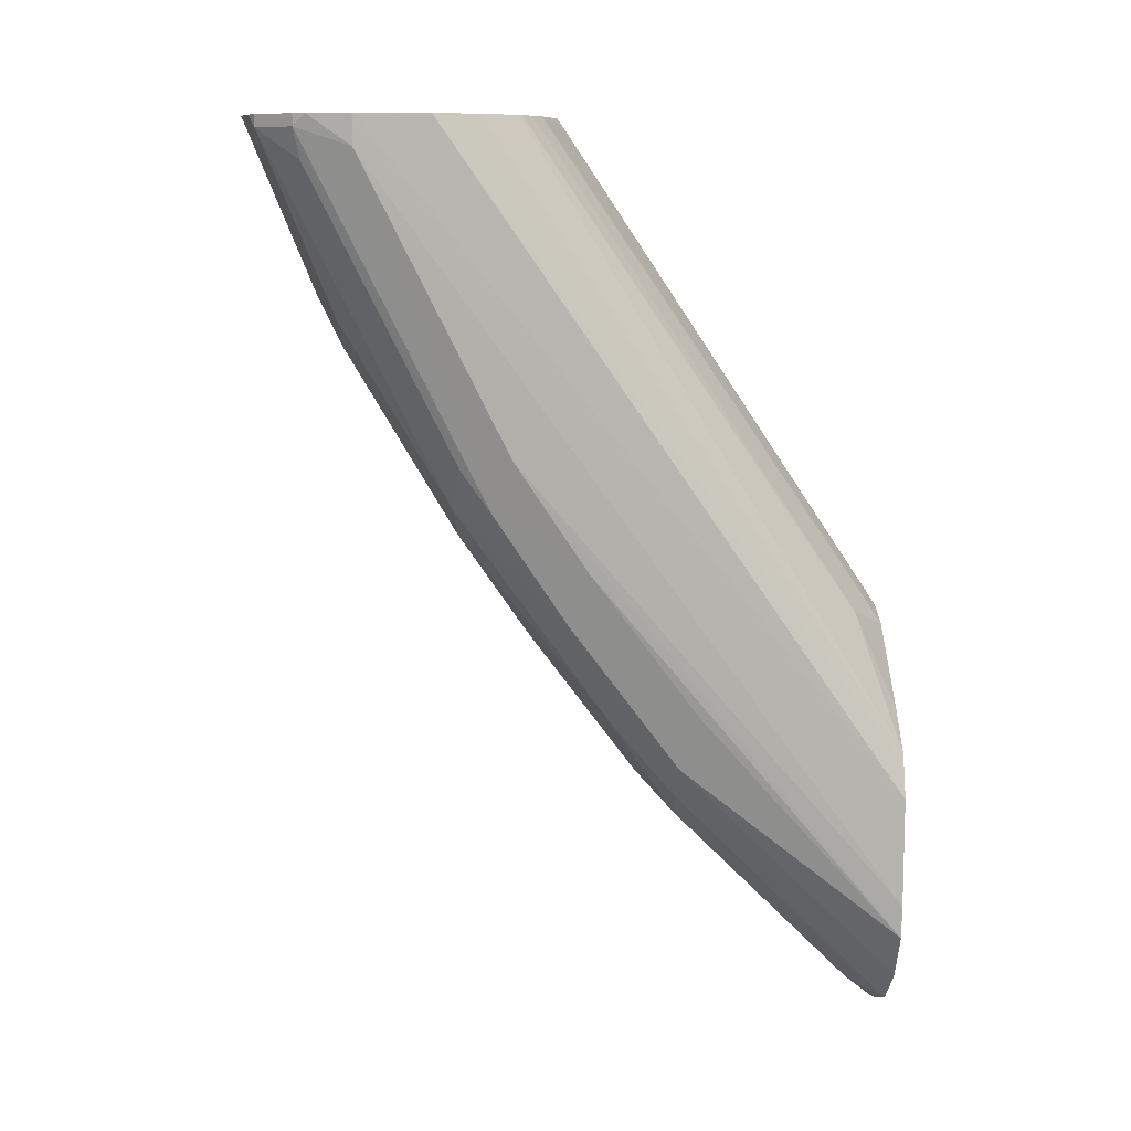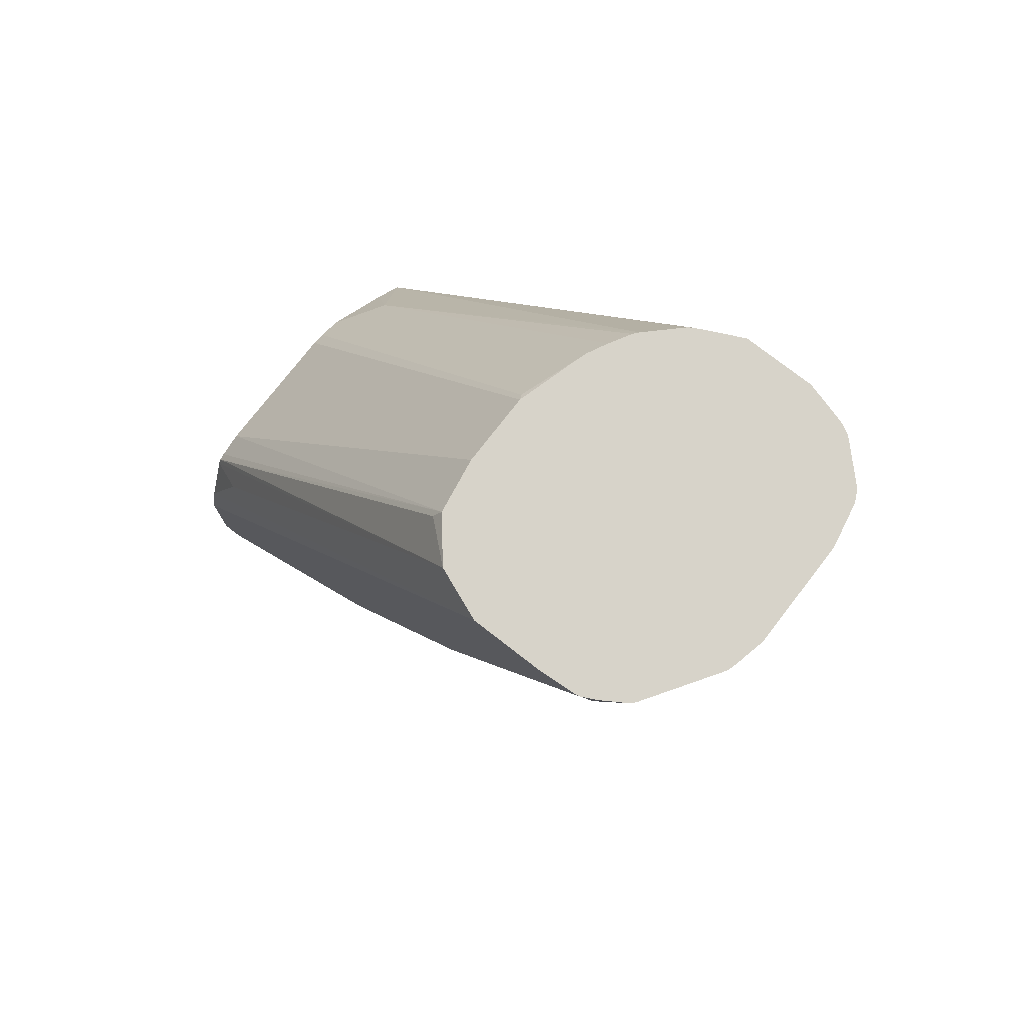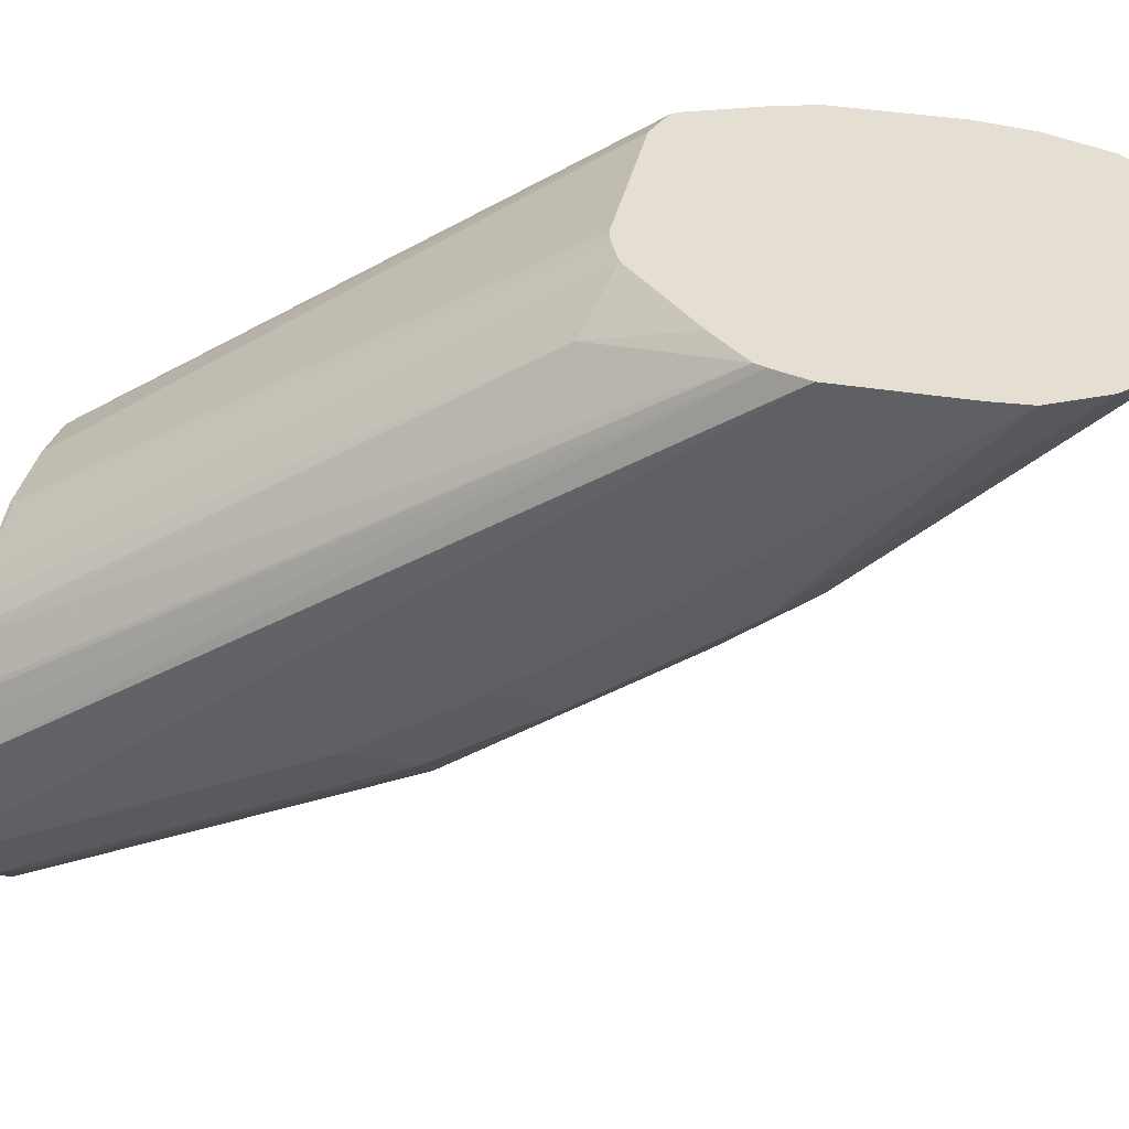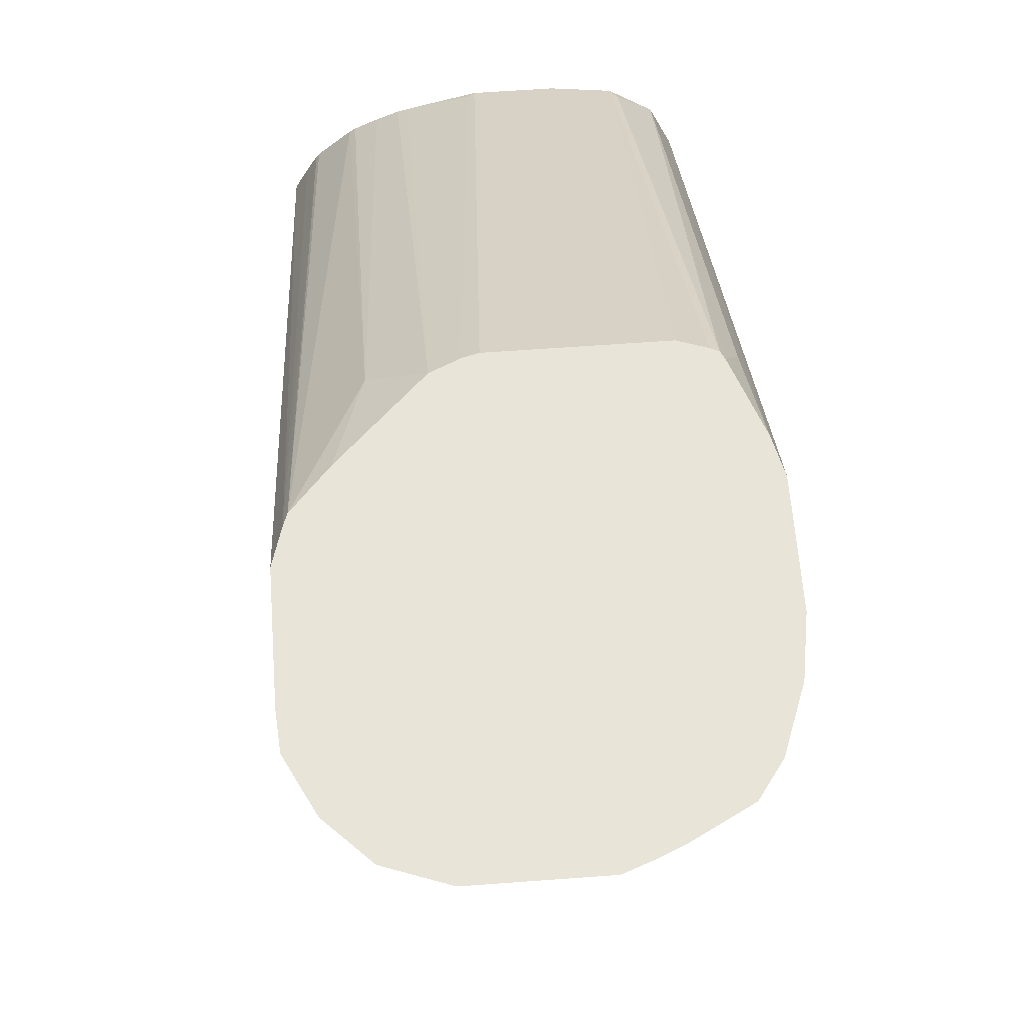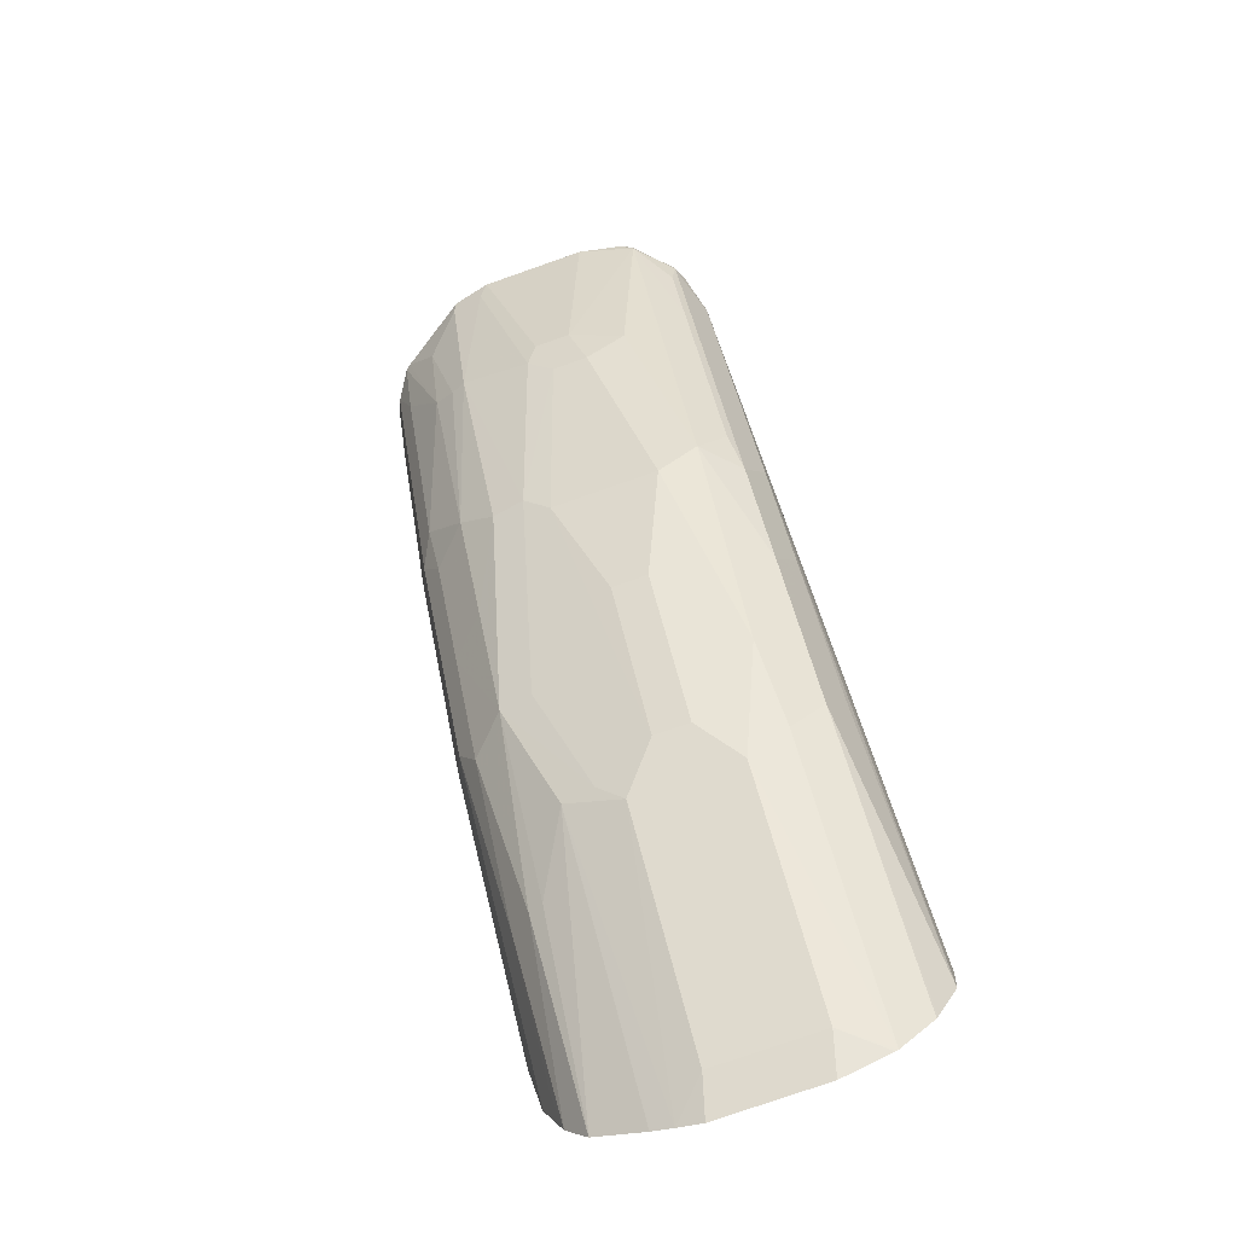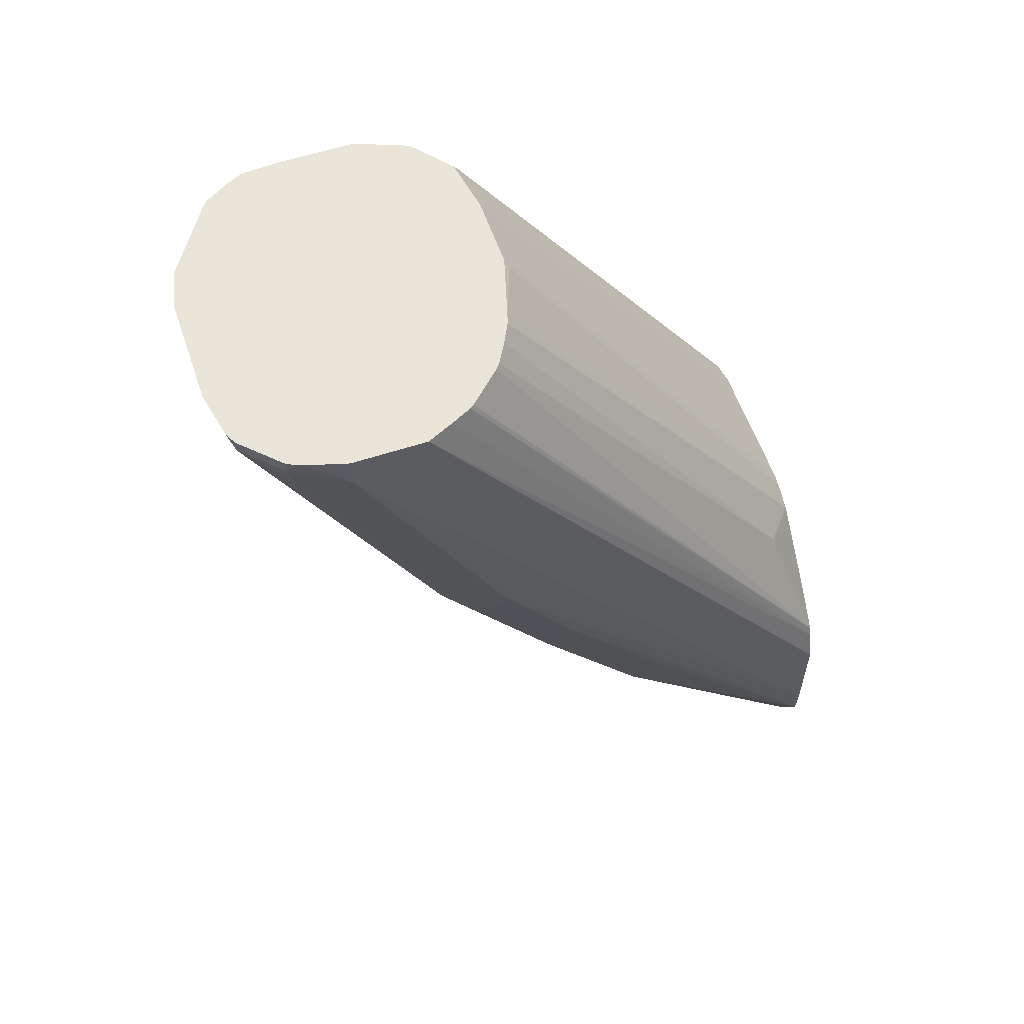
<metadata>
{"format":"obj","ext":"obj","renderer":"f3d","projection":"perspective","resolution":1024,"background":"white","views":[{"elev":10.0,"azim":-95.2,"up":"+Y"},{"elev":76.3,"azim":127.8,"up":"+Y"},{"elev":37.0,"azim":-78.0,"up":"+Z"},{"elev":61.3,"azim":-4.3,"up":"+Z"},{"elev":-78.5,"azim":-160.8,"up":"+Y"},{"elev":57.7,"azim":-108.8,"up":"+Y"}]}
</metadata>
<code>
v 0.1003 -0.2729 -0.3841
v 0.03481 -0.2729 -0.3841
v 0.1115 -0.2768 -0.3841
v 0.1037 -0.05191 -0.5348
v 0.07907 -0.05191 -0.5308
v 0.02844 -0.2745 -0.3841
v 0.04635 -0.05191 -0.5308
v 0.04368 -0.05458 -0.5294
v 0.1146 -0.2783 -0.3841
v 0.1064 -0.05734 -0.5322
v 0.1217 -0.05191 -0.5496
v 0.01724 -0.2795 -0.3841
v 0.01777 -0.05191 -0.539
v 0.1162 -0.2815 -0.3841
v 0.1228 -0.05734 -0.5485
v 0.131 -0.05191 -0.5731
v 0.1228 -0.2702 -0.4012
v -0.004092 -0.2702 -0.4012
v -0.01637 -0.3126 -0.3841
v 0.01359 -0.05191 -0.5403
v 0.004534 -0.05191 -0.5449
v 0.1273 -0.312 -0.3841
v 0.131 -0.05191 -0.6058
v 0.131 -0.3275 -0.3841
v -0.03102 -0.3289 -0.3841
v -0.004981 -0.05191 -0.5503
v -0.007302 -0.05191 -0.5522
v 0.1299 -0.05191 -0.6222
v 0.131 -0.0819 -0.6058
v 0.131 -0.3766 -0.3841
v -0.03274 -0.3335 -0.3841
v -0.02136 -0.05191 -0.5667
v -0.02264 -0.05191 -0.5686
v 0.1296 -0.05191 -0.625
v 0.1269 -0.05734 -0.6304
v 0.131 -0.1801 -0.5567
v 0.131 -0.3766 -0.393
v 0.1272 -0.4005 -0.3841
v -0.03718 -0.3483 -0.3841
v -0.02717 -0.05191 -0.5776
v -0.03274 -0.05191 -0.5895
v 0.126 -0.05191 -0.6322
v 0.1191 -0.05191 -0.6431
v 0.1269 -0.1228 -0.5977
v 0.1201 -0.0819 -0.6277
v 0.1269 -0.1883 -0.5649
v 0.131 -0.2293 -0.524
v 0.131 -0.3438 -0.4258
v 0.1269 -0.4011 -0.3848
v 0.1267 -0.4018 -0.3841
v -0.03718 -0.3974 -0.3841
v -0.03274 -0.05191 -0.6222
v 0.1168 -0.05191 -0.645
v 0.1037 -0.1146 -0.6277
v 0.1201 -0.1801 -0.5785
v 0.1187 -0.2047 -0.5649
v 0.1269 -0.2375 -0.5322
v 0.131 -0.2783 -0.4913
v 0.1179 -0.4257 -0.3841
v 0.1208 -0.4093 -0.393
v 0.1208 -0.3766 -0.4258
v 0.1269 -0.3356 -0.4503
v -0.03614 -0.4128 -0.3841
v -0.03274 -0.06552 -0.6222
v -0.03274 -0.1965 -0.5567
v -0.02725 -0.05191 -0.6414
v 0.1023 -0.07371 -0.6468
v 0.08595 -0.05734 -0.6632
v 0.0846 -0.05191 -0.6658
v 0.09414 -0.1228 -0.6304
v 0.1023 -0.2047 -0.5813
v 0.1187 -0.2538 -0.5322
v 0.1269 -0.2865 -0.4994
v 0.1081 -0.4393 -0.3841
v 0.1105 -0.3684 -0.4503
v 0.1208 -0.3602 -0.4421
v -0.02455 -0.3356 -0.4831
v -0.0259 -0.4332 -0.3841
v -0.03274 -0.2456 -0.524
v -0.03274 -0.3111 -0.4749
v -0.02455 -0.05734 -0.6468
v -0.02455 -0.1556 -0.5977
v -0.02455 -0.2211 -0.5649
v -0.02455 -0.05191 -0.6468
v 0.08732 -0.1255 -0.6331
v 0.07094 -0.06005 -0.6659
v 0.0806 -0.05191 -0.6669
v 0.08595 -0.2211 -0.5813
v 0.1023 -0.2538 -0.5485
v 0.1187 -0.3029 -0.4994
v 0.1023 -0.3029 -0.5158
v 0.08495 -0.4516 -0.3841
v 0.08595 -0.352 -0.4831
v 0.1037 -0.3711 -0.453
v -0.005458 -0.3166 -0.5131
v -0.008174 -0.352 -0.4831
v -0.008849 -0.451 -0.3841
v -0.02523 -0.4346 -0.3841
v -0.02455 -0.2702 -0.5322
v -0.01357 -0.05191 -0.6578
v -0.008174 -0.05734 -0.6632
v -0.02182 -0.07096 -0.644
v -0.02182 -0.1037 -0.6277
v -0.02182 -0.202 -0.5785
v -0.008174 -0.2211 -0.5813
v 0.07094 -0.2238 -0.584
v 0.05458 -0.1419 -0.6331
v 0.06688 -0.05191 -0.67
v 0.07094 -0.3548 -0.4858
v 0.08732 -0.3056 -0.5185
v 0.07537 -0.4557 -0.3841
v 0.06003 -0.3657 -0.4803
v 0.01092 -0.2347 -0.5785
v 0.01092 -0.3657 -0.4803
v 0.01092 -0.4312 -0.4148
v 0.01092 -0.4475 -0.3984
v -0.007499 -0.4516 -0.3841
v -0.008174 -0.05191 -0.6632
v -0.002775 -0.05191 -0.6658
v 0.01777 -0.05191 -0.67
v 0.03275 -0.131 -0.6386
v 0.008189 -0.1392 -0.6304
v -0.008174 -0.1883 -0.5977
v 0.0273 -0.1529 -0.6277
v 0.04368 -0.1529 -0.6277
v 0.07641 -0.3166 -0.5131
v 0.04368 -0.3493 -0.4967
v 0.06003 -0.2347 -0.5785
v 0.04911 -0.131 -0.6386
v 0.06414 -0.4598 -0.3841
v 0.06003 -0.4475 -0.3984
v 0.06003 -0.4312 -0.4148
v 0.0273 -0.2838 -0.5458
v 0.0273 -0.3493 -0.4967
v 0.01504 -0.4598 -0.3841
v 0.04368 -0.2838 -0.5458
f 77 96 97
f 77 95 96
f 75 90 76
f 75 91 90
f 75 94 91
f 74 92 93
f 74 93 94
f 73 76 90
f 72 91 89
f 72 90 91
f 71 89 88
f 77 97 98
f 74 94 75
f 77 98 78
f 81 102 103
f 77 79 99
f 77 99 95
f 79 83 99
f 81 84 100
f 81 100 101
f 81 101 102
f 81 103 82
f 82 103 83
f 83 103 104
f 83 104 105
f 83 105 99
f 85 88 106
f 85 106 107
f 85 107 86
f 77 80 79
f 71 88 85
f 53 67 68
f 68 87 69
f 86 108 87
f 53 68 69
f 54 70 67
f 54 55 71
f 54 71 70
f 55 56 71
f 56 72 89
f 56 89 71
f 57 73 90
f 57 90 72
f 58 62 73
f 59 74 75
f 59 75 76
f 59 76 61
f 59 61 60
f 61 76 73
f 61 73 62
f 68 86 87
f 68 85 86
f 67 85 68
f 67 70 85
f 66 84 81
f 65 83 79
f 70 71 85
f 64 83 65
f 64 81 82
f 64 66 81
f 63 80 77
f 63 79 80
f 63 65 79
f 63 77 78
f 64 82 83
f 86 107 108
f 106 110 126
f 88 91 106
f 107 125 129
f 107 129 108
f 108 129 121
f 108 121 120
f 109 126 110
f 109 112 127
f 111 130 131
f 111 131 132
f 111 132 112
f 112 114 134
f 112 134 127
f 112 132 115
f 112 115 114
f 113 128 136
f 106 128 125
f 113 136 133
f 113 124 125
f 113 125 128
f 115 132 131
f 115 131 116
f 116 131 130
f 116 130 135
f 116 135 117
f 121 129 125
f 121 125 124
f 121 124 122
f 127 136 128
f 127 134 133
f 127 133 136
f 53 54 67
f 113 133 134
f 88 89 91
f 106 127 128
f 106 126 109
f 91 94 93
f 91 93 109
f 91 109 110
f 91 110 106
f 92 111 93
f 93 111 112
f 93 112 109
f 95 113 134
f 95 134 114
f 95 114 96
f 95 99 105
f 95 105 113
f 96 114 97
f 97 115 116
f 106 109 127
f 97 116 117
f 100 118 101
f 101 103 102
f 101 118 119
f 101 119 120
f 101 120 121
f 101 121 122
f 101 122 123
f 101 123 103
f 103 123 105
f 103 105 104
f 105 123 122
f 105 122 124
f 105 124 113
f 106 125 107
f 97 114 115
f 52 66 64
f 37 38 49
f 51 64 65
f 4 11 16
f 4 16 23
f 4 23 28
f 4 28 34
f 4 34 42
f 4 42 43
f 4 43 53
f 4 53 69
f 4 69 87
f 4 87 108
f 4 108 120
f 4 120 119
f 4 119 118
f 4 118 100
f 4 10 11
f 4 100 84
f 4 66 52
f 4 52 41
f 4 41 40
f 4 40 33
f 4 33 32
f 4 32 27
f 4 27 26
f 4 26 21
f 4 21 20
f 4 20 13
f 4 13 7
f 4 7 5
f 4 9 10
f 6 8 13
f 4 84 66
f 6 13 12
f 3 9 4
f 2 7 8
f 1 2 6
f 1 6 12
f 1 12 19
f 1 19 25
f 1 25 31
f 1 31 39
f 1 39 51
f 1 51 63
f 1 63 78
f 1 78 98
f 1 98 97
f 1 97 117
f 1 117 135
f 1 135 130
f 2 8 6
f 1 130 111
f 1 92 74
f 1 74 59
f 1 59 50
f 1 50 38
f 1 38 30
f 1 30 24
f 51 65 63
f 1 22 14
f 1 14 9
f 1 9 3
f 1 3 4
f 1 4 5
f 1 5 7
f 1 7 2
f 1 111 92
f 7 13 8
f 1 24 22
f 9 11 10
f 31 41 39
f 34 35 42
f 35 43 42
f 35 44 45
f 35 45 43
f 36 46 44
f 36 47 57
f 36 57 46
f 37 49 48
f 38 50 49
f 39 41 52
f 39 52 64
f 39 64 51
f 43 45 54
f 43 54 53
f 44 46 55
f 44 55 45
f 46 56 55
f 46 57 72
f 46 72 56
f 47 58 73
f 47 73 57
f 48 49 62
f 48 62 58
f 49 50 59
f 49 59 60
f 49 60 61
f 49 61 62
f 9 14 11
f 31 40 41
f 31 33 40
f 45 55 54
f 29 44 35
f 11 15 16
f 30 38 37
f 11 14 17
f 11 17 15
f 12 18 19
f 12 13 20
f 12 20 21
f 12 21 18
f 15 17 16
f 16 17 22
f 16 22 24
f 16 24 30
f 16 30 37
f 16 37 48
f 16 48 58
f 14 22 17
f 16 47 36
f 29 35 34
f 29 36 44
f 16 58 47
f 28 29 34
f 25 33 31
f 25 32 33
f 23 29 28
f 18 27 25
f 25 27 32
f 18 26 27
f 18 21 26
f 18 25 19
f 16 29 23
f 16 36 29

</code>
